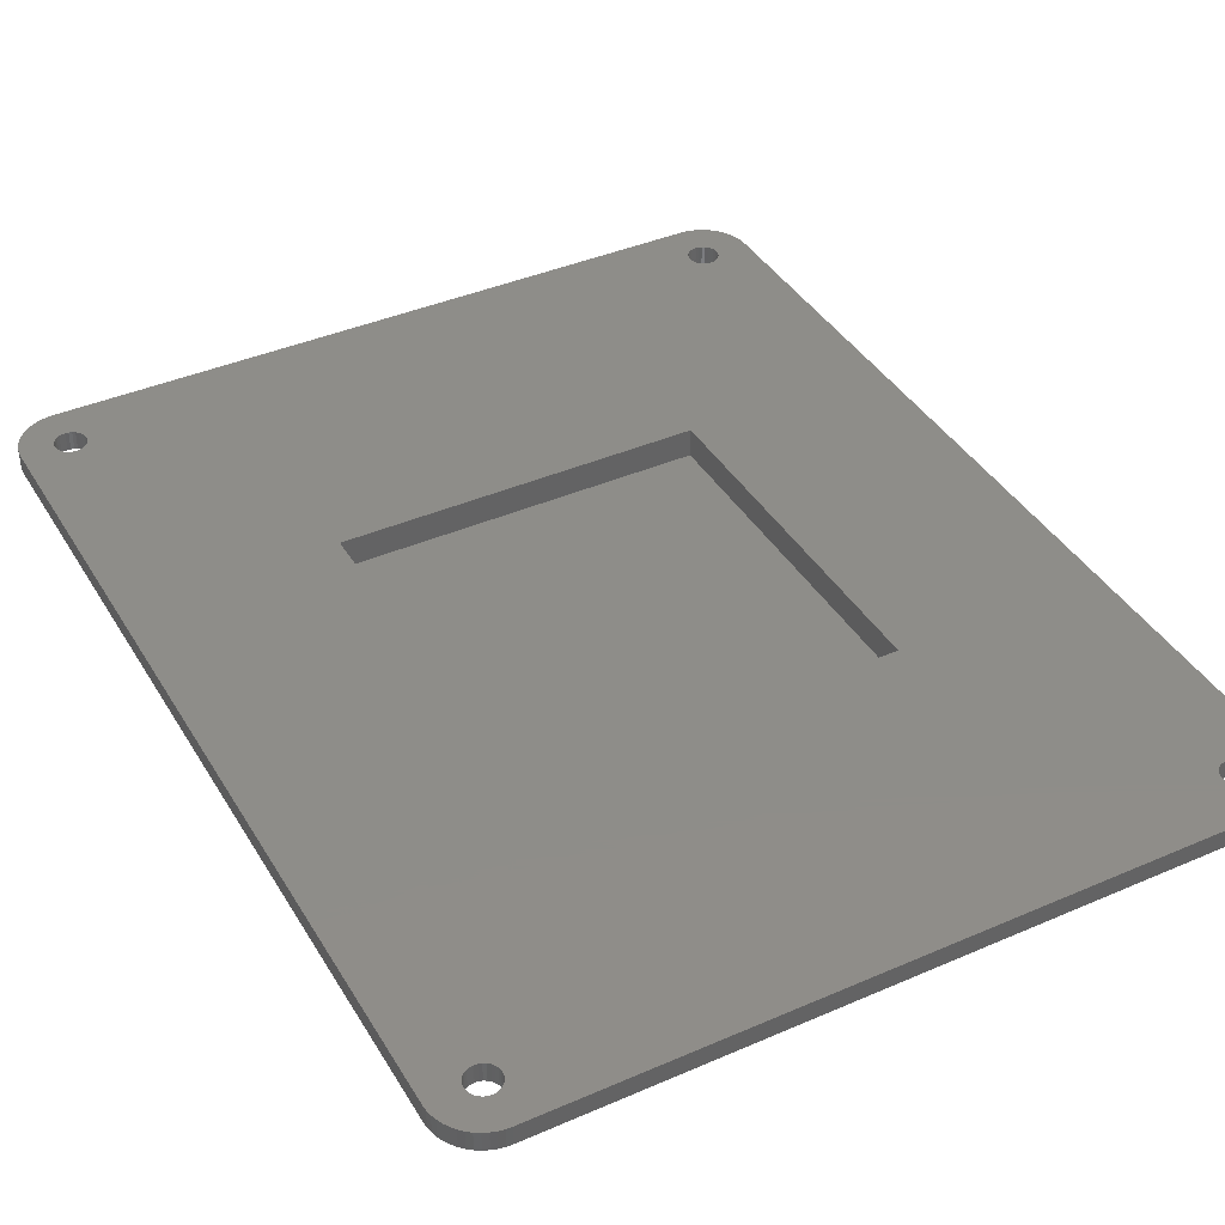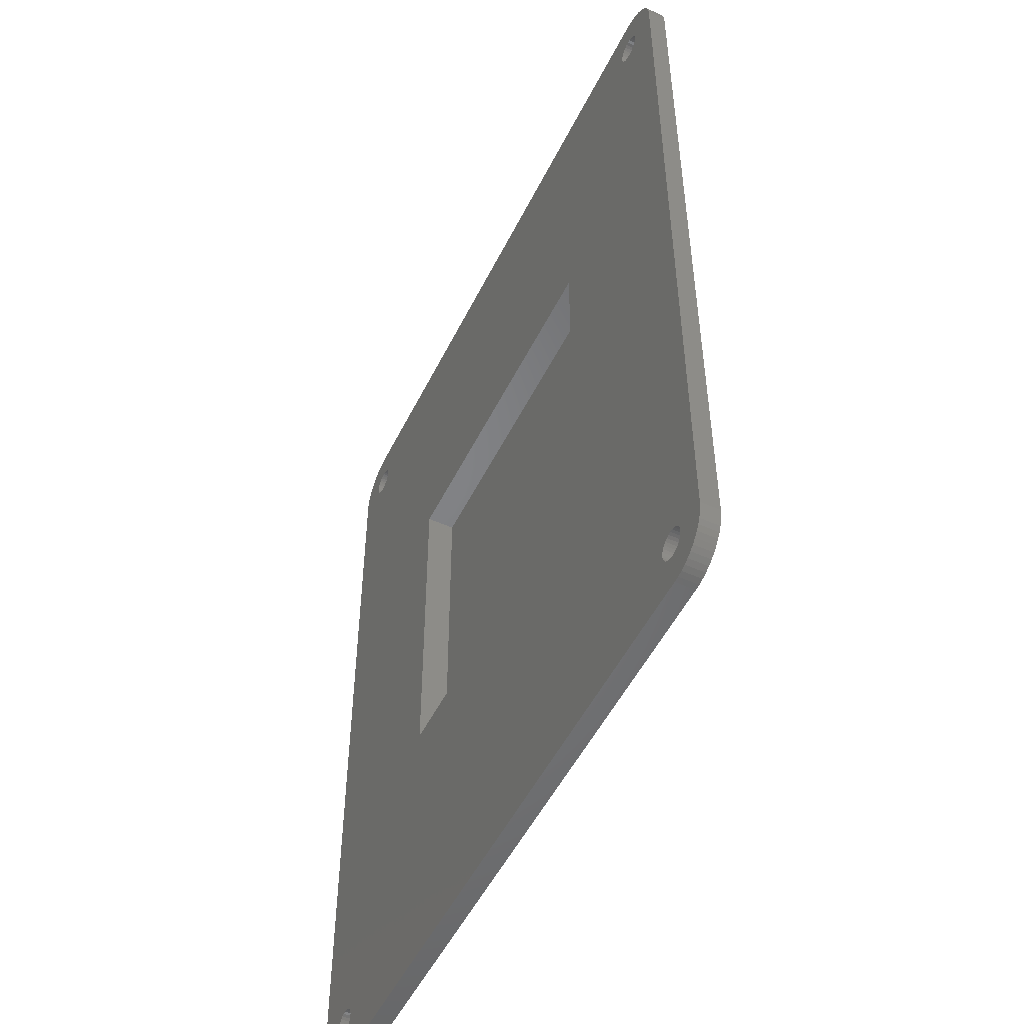
<metadata>
{"format":"stl","ext":"stl","renderer":"f3d","projection":"perspective","resolution":1024,"background":"white","views":[{"elev":40.0,"azim":151.8,"up":"+Z"},{"elev":-51.5,"azim":64.2,"up":"+Y"}]}
</metadata>
<code>
# stl→obj: 368 verts, 748 faces
v -36.59 45.17 36.6
v -36.59 44.83 36.6
v -40 45 36.6
v -35.94 -46.29 36.6
v -39.85 -46.2 36.6
v -36.19 -46.07 36.6
v 36.19 -46.07 36.6
v 36.39 -45.8 36.6
v 39.85 -46.2 36.6
v 35.94 -46.29 36.6
v 35 43.4 36.6
v 35.65 -43.54 36.6
v 35.33 -43.43 36.6
v 35 -43.4 36.6
v 19.5 -19.5 36.6
v 19.5 19.5 36.6
v 34.67 43.43 36.6
v -35 43.4 36.6
v -19.5 19.5 36.6
v -19.5 -19.5 36.6
v -35 -43.4 36.6
v -35.33 -43.43 36.6
v -35.65 -43.54 36.6
v -35.94 -43.71 36.6
v -36.19 -43.93 36.6
v -36.39 -44.2 36.6
v -36.52 -44.51 36.6
v -34.67 43.43 36.6
v -34.35 43.54 36.6
v -34.06 43.71 36.6
v -33.81 43.93 36.6
v -33.61 44.2 36.6
v -33.48 44.51 36.6
v -33.41 44.83 36.6
v -33.41 45.17 36.6
v -33.48 45.49 36.6
v -33.48 -45.49 36.6
v -33.41 -45.17 36.6
v -33.41 -44.83 36.6
v -33.48 -44.51 36.6
v -33.61 -44.2 36.6
v -33.81 -43.93 36.6
v -34.06 -43.71 36.6
v -34.35 -43.54 36.6
v -34.67 -43.43 36.6
v -35 50 36.6
v 35 50 36.6
v 34.06 46.29 36.6
v 33.81 46.07 36.6
v 33.61 45.8 36.6
v 33.48 45.49 36.6
v 33.41 45.17 36.6
v 33.41 44.83 36.6
v -33.61 45.8 36.6
v -33.81 46.07 36.6
v -34.06 46.29 36.6
v -34.35 46.46 36.6
v -34.67 46.57 36.6
v -35 46.6 36.6
v -35.6 49.96 36.6
v 35 46.6 36.6
v 34.67 46.57 36.6
v 34.35 46.46 36.6
v -35 -50 36.6
v -35.6 -49.96 36.6
v -36.2 -49.85 36.6
v -36.77 -49.68 36.6
v -37.32 -49.43 36.6
v -37.84 -49.11 36.6
v -38.32 -48.74 36.6
v -38.74 -48.32 36.6
v -39.11 -47.84 36.6
v -39.43 -47.32 36.6
v -39.68 -46.77 36.6
v -35 -46.6 36.6
v -34.67 -46.57 36.6
v -34.35 -46.46 36.6
v -34.06 -46.29 36.6
v -33.81 -46.07 36.6
v -33.61 -45.8 36.6
v 33.41 -45.17 36.6
v 33.48 -45.49 36.6
v 33.61 -45.8 36.6
v 33.81 -46.07 36.6
v 34.06 -46.29 36.6
v 34.35 -46.46 36.6
v 34.67 -46.57 36.6
v 35 -46.6 36.6
v 35 -50 36.6
v 34.67 -43.43 36.6
v 34.35 -43.54 36.6
v 34.06 -43.71 36.6
v 33.81 -43.93 36.6
v 33.61 -44.2 36.6
v 33.48 -44.51 36.6
v 33.41 -44.83 36.6
v 33.48 44.51 36.6
v 33.61 44.2 36.6
v 33.81 43.93 36.6
v 34.06 43.71 36.6
v 34.35 43.54 36.6
v -35.33 46.57 36.6
v -39.68 46.77 36.6
v -39.43 47.32 36.6
v -39.11 47.84 36.6
v -38.74 48.32 36.6
v -38.32 48.74 36.6
v -37.84 49.11 36.6
v -37.32 49.43 36.6
v -36.77 49.68 36.6
v -36.2 49.85 36.6
v -36.59 -44.83 36.6
v -36.59 -45.17 36.6
v -40 -45 36.6
v -36.52 44.51 36.6
v -36.39 44.2 36.6
v -36.19 43.93 36.6
v -35.94 43.71 36.6
v -35.65 43.54 36.6
v -35.33 43.43 36.6
v -35.65 -46.46 36.6
v -35.33 -46.57 36.6
v 35.6 49.96 36.6
v 36.2 49.85 36.6
v 36.77 49.68 36.6
v 37.32 49.43 36.6
v 37.84 49.11 36.6
v 38.32 48.74 36.6
v 38.74 48.32 36.6
v 39.11 47.84 36.6
v 39.43 47.32 36.6
v 39.68 46.77 36.6
v 35.33 46.57 36.6
v 40 -45 36.6
v 39.96 -45.6 36.6
v 36.59 -45.17 36.6
v 36.59 -44.83 36.6
v 36.52 -44.51 36.6
v 36.39 -44.2 36.6
v 36.19 -43.93 36.6
v 35.94 -43.71 36.6
v 35.33 43.43 36.6
v 35.65 43.54 36.6
v 35.94 43.71 36.6
v 36.19 43.93 36.6
v 36.39 44.2 36.6
v 36.52 44.51 36.6
v 36.59 44.83 36.6
v 36.59 45.17 36.6
v 40 45 36.6
v 39.68 -46.77 36.6
v 35.33 -46.57 36.6
v 35.65 -46.46 36.6
v 39.43 -47.32 36.6
v 39.11 -47.84 36.6
v 38.74 -48.32 36.6
v 38.32 -48.74 36.6
v 37.84 -49.11 36.6
v 37.32 -49.43 36.6
v 36.77 -49.68 36.6
v 36.2 -49.85 36.6
v 35.6 -49.96 36.6
v -35.94 46.29 36.6
v -39.85 46.2 36.6
v -35.65 46.46 36.6
v -36.39 45.8 36.6
v -39.96 45.6 36.6
v -36.19 46.07 36.6
v -36.52 45.49 36.6
v -36.39 -45.8 36.6
v -39.96 -45.6 36.6
v -36.52 -45.49 36.6
v 35.94 46.29 36.6
v 35.65 46.46 36.6
v 39.85 46.2 36.6
v 36.39 45.8 36.6
v 36.19 46.07 36.6
v 39.96 45.6 36.6
v 36.52 45.49 36.6
v 36.52 -45.49 36.6
v -40 45 38.6
v -36.59 44.83 38.6
v -36.59 45.17 38.6
v -36.19 -46.07 38.6
v -39.85 -46.2 38.6
v -35.94 -46.29 38.6
v 39.85 -46.2 38.6
v 36.39 -45.8 38.6
v 36.19 -46.07 38.6
v 35.94 -46.29 38.6
v -18.5 18.5 38.6
v -33.48 45.49 38.6
v -33.41 45.17 38.6
v -33.41 44.83 38.6
v -33.48 44.51 38.6
v -33.61 44.2 38.6
v -33.81 43.93 38.6
v -34.06 43.71 38.6
v -34.35 43.54 38.6
v -34.67 43.43 38.6
v -35 43.4 38.6
v -35 -43.4 38.6
v -18.5 -18.5 38.6
v -34.67 -43.43 38.6
v -34.35 -43.54 38.6
v -34.06 -43.71 38.6
v -33.81 -43.93 38.6
v -33.61 -44.2 38.6
v -33.48 -44.51 38.6
v -33.41 -44.83 38.6
v -33.41 -45.17 38.6
v -33.48 -45.49 38.6
v 35 43.4 38.6
v 34.67 43.43 38.6
v 18.5 18.5 38.6
v 18.5 -18.5 38.6
v 35 -43.4 38.6
v 35.33 -43.43 38.6
v 35.65 -43.54 38.6
v -36.52 -44.51 38.6
v -36.39 -44.2 38.6
v -36.19 -43.93 38.6
v -35.94 -43.71 38.6
v -35.65 -43.54 38.6
v -35.33 -43.43 38.6
v -35 50 38.6
v -35.6 49.96 38.6
v -35 46.6 38.6
v -34.67 46.57 38.6
v -34.35 46.46 38.6
v -34.06 46.29 38.6
v -33.81 46.07 38.6
v -33.61 45.8 38.6
v 33.41 44.83 38.6
v 33.41 45.17 38.6
v 33.48 45.49 38.6
v 33.61 45.8 38.6
v 33.81 46.07 38.6
v 34.06 46.29 38.6
v 35 50 38.6
v 34.35 46.46 38.6
v 34.67 46.57 38.6
v 35 46.6 38.6
v -35 -50 38.6
v 35 -50 38.6
v 35 -46.6 38.6
v 34.67 -46.57 38.6
v 34.35 -46.46 38.6
v 34.06 -46.29 38.6
v 33.81 -46.07 38.6
v 33.61 -45.8 38.6
v 33.48 -45.49 38.6
v 33.41 -45.17 38.6
v -33.61 -45.8 38.6
v -33.81 -46.07 38.6
v -34.06 -46.29 38.6
v -34.35 -46.46 38.6
v -34.67 -46.57 38.6
v -35 -46.6 38.6
v -39.68 -46.77 38.6
v -39.43 -47.32 38.6
v -39.11 -47.84 38.6
v -38.74 -48.32 38.6
v -38.32 -48.74 38.6
v -37.84 -49.11 38.6
v -37.32 -49.43 38.6
v -36.77 -49.68 38.6
v -36.2 -49.85 38.6
v -35.6 -49.96 38.6
v 33.41 -44.83 38.6
v 33.48 -44.51 38.6
v 33.61 -44.2 38.6
v 33.81 -43.93 38.6
v 34.06 -43.71 38.6
v 34.35 -43.54 38.6
v 34.67 -43.43 38.6
v 34.35 43.54 38.6
v 34.06 43.71 38.6
v 33.81 43.93 38.6
v 33.61 44.2 38.6
v 33.48 44.51 38.6
v -36.2 49.85 38.6
v -36.77 49.68 38.6
v -37.32 49.43 38.6
v -37.84 49.11 38.6
v -38.32 48.74 38.6
v -38.74 48.32 38.6
v -39.11 47.84 38.6
v -39.43 47.32 38.6
v -39.68 46.77 38.6
v -35.33 46.57 38.6
v -36.59 -44.83 38.6
v -35.33 43.43 38.6
v -35.65 43.54 38.6
v -35.94 43.71 38.6
v -36.19 43.93 38.6
v -36.39 44.2 38.6
v -36.52 44.51 38.6
v -40 -45 38.6
v -36.59 -45.17 38.6
v -35.33 -46.57 38.6
v -35.65 -46.46 38.6
v 35.33 46.57 38.6
v 39.68 46.77 38.6
v 39.43 47.32 38.6
v 39.11 47.84 38.6
v 38.74 48.32 38.6
v 38.32 48.74 38.6
v 37.84 49.11 38.6
v 37.32 49.43 38.6
v 36.77 49.68 38.6
v 36.2 49.85 38.6
v 35.6 49.96 38.6
v 40 -45 38.6
v 40 45 38.6
v 36.59 45.17 38.6
v 36.59 44.83 38.6
v 36.52 44.51 38.6
v 36.39 44.2 38.6
v 36.19 43.93 38.6
v 35.94 43.71 38.6
v 35.65 43.54 38.6
v 35.33 43.43 38.6
v 35.94 -43.71 38.6
v 36.19 -43.93 38.6
v 36.39 -44.2 38.6
v 36.52 -44.51 38.6
v 36.59 -44.83 38.6
v 36.59 -45.17 38.6
v 39.96 -45.6 38.6
v 39.68 -46.77 38.6
v 35.65 -46.46 38.6
v 35.33 -46.57 38.6
v 35.6 -49.96 38.6
v 36.2 -49.85 38.6
v 36.77 -49.68 38.6
v 37.32 -49.43 38.6
v 37.84 -49.11 38.6
v 38.32 -48.74 38.6
v 38.74 -48.32 38.6
v 39.11 -47.84 38.6
v 39.43 -47.32 38.6
v -35.65 46.46 38.6
v -39.85 46.2 38.6
v -35.94 46.29 38.6
v -36.19 46.07 38.6
v -39.96 45.6 38.6
v -36.39 45.8 38.6
v -36.52 45.49 38.6
v -36.52 -45.49 38.6
v -39.96 -45.6 38.6
v -36.39 -45.8 38.6
v 39.85 46.2 38.6
v 35.65 46.46 38.6
v 35.94 46.29 38.6
v 39.96 45.6 38.6
v 36.19 46.07 38.6
v 36.39 45.8 38.6
v 36.52 45.49 38.6
v 36.52 -45.49 38.6
v -18.5 18.5 35.6
v 18.5 18.5 35.6
v 18.5 -18.5 35.6
v -18.5 -18.5 35.6
v -19.5 19.5 34.6
v -19.5 -19.5 34.6
v 19.5 -19.5 34.6
v 19.5 19.5 34.6
f 1 2 3
f 4 5 6
f 7 8 9
f 9 10 7
f 11 12 13
f 11 13 14
f 11 14 15
f 11 15 16
f 11 16 17
f 18 19 20
f 18 20 21
f 18 21 22
f 18 22 23
f 18 23 24
f 18 24 25
f 18 25 26
f 18 26 27
f 19 18 28
f 19 28 29
f 19 29 30
f 19 30 31
f 19 31 32
f 19 32 33
f 19 33 34
f 19 34 35
f 19 35 36
f 20 37 38
f 20 38 39
f 20 39 40
f 20 40 41
f 20 41 42
f 20 42 43
f 20 43 44
f 20 44 45
f 20 45 21
f 46 47 48
f 46 48 49
f 46 49 50
f 46 50 51
f 46 51 52
f 46 52 53
f 46 53 16
f 46 16 19
f 46 19 36
f 46 36 54
f 46 54 55
f 46 55 56
f 46 56 57
f 46 57 58
f 46 58 59
f 46 59 60
f 47 61 62
f 47 62 63
f 47 63 48
f 64 65 66
f 64 66 67
f 64 67 68
f 64 68 69
f 64 69 70
f 64 70 71
f 64 71 72
f 64 72 73
f 64 73 74
f 64 74 75
f 64 75 76
f 64 76 77
f 64 77 78
f 64 78 79
f 64 79 80
f 64 80 37
f 64 37 20
f 64 20 15
f 64 15 81
f 64 81 82
f 64 82 83
f 64 83 84
f 64 84 85
f 64 85 86
f 64 86 87
f 64 87 88
f 64 88 89
f 15 14 90
f 15 90 91
f 15 91 92
f 15 92 93
f 15 93 94
f 15 94 95
f 15 95 96
f 15 96 81
f 16 53 97
f 16 97 98
f 16 98 99
f 16 99 100
f 16 100 101
f 16 101 17
f 59 102 103
f 59 103 104
f 59 104 105
f 59 105 106
f 59 106 107
f 59 107 108
f 59 108 109
f 59 109 110
f 59 110 111
f 59 111 60
f 112 113 114
f 112 114 3
f 112 3 2
f 112 2 115
f 112 115 116
f 112 116 117
f 112 117 118
f 112 118 119
f 112 119 120
f 112 120 18
f 112 18 27
f 74 5 4
f 74 4 121
f 74 121 122
f 74 122 75
f 61 47 123
f 61 123 124
f 61 124 125
f 61 125 126
f 61 126 127
f 61 127 128
f 61 128 129
f 61 129 130
f 61 130 131
f 61 131 132
f 61 132 133
f 134 135 136
f 134 136 137
f 134 137 138
f 134 138 139
f 134 139 140
f 134 140 141
f 134 141 12
f 134 12 11
f 134 11 142
f 134 142 143
f 134 143 144
f 134 144 145
f 134 145 146
f 134 146 147
f 134 147 148
f 134 148 149
f 134 149 150
f 151 88 152
f 151 152 153
f 151 153 10
f 151 10 9
f 89 88 151
f 89 151 154
f 89 154 155
f 89 155 156
f 89 156 157
f 89 157 158
f 89 158 159
f 89 159 160
f 89 160 161
f 89 161 162
f 163 164 165
f 165 164 103
f 165 103 102
f 166 167 168
f 168 167 164
f 168 164 163
f 166 169 167
f 167 169 1
f 167 1 3
f 6 5 170
f 170 5 171
f 170 171 172
f 172 171 114
f 172 114 113
f 173 174 175
f 175 174 133
f 175 133 132
f 176 177 178
f 178 177 173
f 178 173 175
f 176 178 179
f 179 178 150
f 179 150 149
f 136 135 180
f 180 135 9
f 180 9 8
f 181 182 183
f 184 185 186
f 187 188 189
f 189 190 187
f 191 192 193
f 191 193 194
f 191 194 195
f 191 195 196
f 191 196 197
f 191 197 198
f 191 198 199
f 191 199 200
f 191 200 201
f 191 201 202
f 191 202 203
f 203 202 204
f 203 204 205
f 203 205 206
f 203 206 207
f 203 207 208
f 203 208 209
f 203 209 210
f 203 210 211
f 203 211 212
f 213 214 215
f 213 215 216
f 213 216 217
f 213 217 218
f 213 218 219
f 201 220 221
f 201 221 222
f 201 222 223
f 201 223 224
f 201 224 225
f 201 225 202
f 226 227 228
f 226 228 229
f 226 229 230
f 226 230 231
f 226 231 232
f 226 232 233
f 226 233 192
f 226 192 191
f 226 191 215
f 226 215 234
f 226 234 235
f 226 235 236
f 226 236 237
f 226 237 238
f 226 238 239
f 226 239 240
f 240 239 241
f 240 241 242
f 240 242 243
f 244 245 246
f 244 246 247
f 244 247 248
f 244 248 249
f 244 249 250
f 244 250 251
f 244 251 252
f 244 252 253
f 244 253 216
f 244 216 203
f 244 203 212
f 244 212 254
f 244 254 255
f 244 255 256
f 244 256 257
f 244 257 258
f 244 258 259
f 244 259 260
f 244 260 261
f 244 261 262
f 244 262 263
f 244 263 264
f 244 264 265
f 244 265 266
f 244 266 267
f 244 267 268
f 244 268 269
f 216 253 270
f 216 270 271
f 216 271 272
f 216 272 273
f 216 273 274
f 216 274 275
f 216 275 276
f 216 276 217
f 215 214 277
f 215 277 278
f 215 278 279
f 215 279 280
f 215 280 281
f 215 281 234
f 228 227 282
f 228 282 283
f 228 283 284
f 228 284 285
f 228 285 286
f 228 286 287
f 228 287 288
f 228 288 289
f 228 289 290
f 228 290 291
f 292 220 201
f 292 201 293
f 292 293 294
f 292 294 295
f 292 295 296
f 292 296 297
f 292 297 298
f 292 298 182
f 292 182 181
f 292 181 299
f 292 299 300
f 260 259 301
f 260 301 302
f 260 302 186
f 260 186 185
f 243 303 304
f 243 304 305
f 243 305 306
f 243 306 307
f 243 307 308
f 243 308 309
f 243 309 310
f 243 310 311
f 243 311 312
f 243 312 313
f 243 313 240
f 314 315 316
f 314 316 317
f 314 317 318
f 314 318 319
f 314 319 320
f 314 320 321
f 314 321 322
f 314 322 323
f 314 323 213
f 314 213 219
f 314 219 324
f 314 324 325
f 314 325 326
f 314 326 327
f 314 327 328
f 314 328 329
f 314 329 330
f 331 187 190
f 331 190 332
f 331 332 333
f 331 333 246
f 245 334 335
f 245 335 336
f 245 336 337
f 245 337 338
f 245 338 339
f 245 339 340
f 245 340 341
f 245 341 342
f 245 342 331
f 245 331 246
f 291 290 343
f 343 290 344
f 343 344 345
f 345 344 346
f 346 344 347
f 346 347 348
f 181 183 347
f 347 183 349
f 347 349 348
f 300 299 350
f 350 299 351
f 350 351 352
f 352 351 185
f 352 185 184
f 304 303 353
f 353 303 354
f 353 354 355
f 353 355 356
f 356 355 357
f 356 357 358
f 316 315 359
f 359 315 356
f 359 356 358
f 188 187 360
f 360 187 330
f 360 330 329
f 137 327 138
f 138 327 326
f 138 326 139
f 139 326 325
f 139 325 140
f 140 325 324
f 140 324 141
f 141 324 219
f 141 219 12
f 12 219 218
f 12 218 13
f 13 218 217
f 13 217 14
f 327 137 328
f 328 137 136
f 328 136 329
f 329 136 180
f 329 180 360
f 360 180 8
f 360 8 188
f 188 8 7
f 188 7 189
f 189 7 10
f 189 10 190
f 190 10 153
f 190 153 332
f 332 153 152
f 332 152 333
f 333 152 88
f 333 88 246
f 81 252 82
f 82 252 251
f 82 251 83
f 83 251 250
f 83 250 84
f 84 250 249
f 84 249 85
f 85 249 248
f 85 248 86
f 86 248 247
f 86 247 87
f 87 247 246
f 87 246 88
f 252 81 253
f 253 81 96
f 253 96 270
f 270 96 95
f 270 95 271
f 271 95 94
f 271 94 272
f 272 94 93
f 272 93 273
f 273 93 92
f 273 92 274
f 274 92 91
f 274 91 275
f 275 91 90
f 275 90 276
f 276 90 14
f 276 14 217
f 39 209 40
f 40 209 208
f 40 208 41
f 41 208 207
f 41 207 42
f 42 207 206
f 42 206 43
f 43 206 205
f 43 205 44
f 44 205 204
f 44 204 45
f 45 204 202
f 45 202 21
f 209 39 210
f 210 39 38
f 210 38 211
f 211 38 37
f 211 37 212
f 212 37 80
f 212 80 254
f 254 80 79
f 254 79 255
f 255 79 78
f 255 78 256
f 256 78 77
f 256 77 257
f 257 77 76
f 257 76 258
f 258 76 75
f 258 75 259
f 113 350 172
f 172 350 352
f 172 352 170
f 170 352 184
f 170 184 6
f 6 184 186
f 6 186 4
f 4 186 302
f 4 302 121
f 121 302 301
f 121 301 122
f 122 301 259
f 122 259 75
f 350 113 300
f 300 113 112
f 300 112 292
f 292 112 27
f 292 27 220
f 220 27 26
f 220 26 221
f 221 26 25
f 221 25 222
f 222 25 24
f 222 24 223
f 223 24 23
f 223 23 224
f 224 23 22
f 224 22 225
f 225 22 21
f 225 21 202
f 149 359 179
f 179 359 358
f 179 358 176
f 176 358 357
f 176 357 177
f 177 357 355
f 177 355 173
f 173 355 354
f 173 354 174
f 174 354 303
f 174 303 133
f 133 303 243
f 133 243 61
f 359 149 316
f 316 149 148
f 316 148 317
f 317 148 147
f 317 147 318
f 318 147 146
f 318 146 319
f 319 146 145
f 319 145 320
f 320 145 144
f 320 144 321
f 321 144 143
f 321 143 322
f 322 143 142
f 322 142 323
f 323 142 11
f 323 11 213
f 53 281 97
f 97 281 280
f 97 280 98
f 98 280 279
f 98 279 99
f 99 279 278
f 99 278 100
f 100 278 277
f 100 277 101
f 101 277 214
f 101 214 17
f 17 214 213
f 17 213 11
f 281 53 234
f 234 53 52
f 234 52 235
f 235 52 51
f 235 51 236
f 236 51 50
f 236 50 237
f 237 50 49
f 237 49 238
f 238 49 48
f 238 48 239
f 239 48 63
f 239 63 241
f 241 63 62
f 241 62 242
f 242 62 61
f 242 61 243
f 2 298 115
f 115 298 297
f 115 297 116
f 116 297 296
f 116 296 117
f 117 296 295
f 117 295 118
f 118 295 294
f 118 294 119
f 119 294 293
f 119 293 120
f 120 293 201
f 120 201 18
f 298 2 182
f 182 2 1
f 182 1 183
f 183 1 169
f 183 169 349
f 349 169 166
f 349 166 348
f 348 166 168
f 348 168 346
f 346 168 163
f 346 163 345
f 345 163 165
f 345 165 343
f 343 165 102
f 343 102 291
f 291 102 59
f 291 59 228
f 35 192 36
f 36 192 233
f 36 233 54
f 54 233 232
f 54 232 55
f 55 232 231
f 55 231 56
f 56 231 230
f 56 230 57
f 57 230 229
f 57 229 58
f 58 229 228
f 58 228 59
f 192 35 193
f 193 35 34
f 193 34 194
f 194 34 33
f 194 33 195
f 195 33 32
f 195 32 196
f 196 32 31
f 196 31 197
f 197 31 30
f 197 30 198
f 198 30 29
f 198 29 199
f 199 29 28
f 199 28 200
f 200 28 18
f 200 18 201
f 361 362 191
f 191 362 215
f 363 216 362
f 362 216 215
f 363 364 216
f 216 364 203
f 361 191 364
f 364 191 203
f 364 363 361
f 361 363 362
f 365 366 19
f 19 366 20
f 367 15 366
f 366 15 20
f 367 368 15
f 15 368 16
f 365 19 368
f 368 19 16
f 366 365 367
f 367 365 368
f 245 244 89
f 89 244 64
f 314 134 315
f 315 134 150
f 134 314 135
f 135 314 330
f 135 330 9
f 9 330 187
f 9 187 151
f 151 187 331
f 151 331 154
f 154 331 342
f 154 342 155
f 155 342 341
f 155 341 156
f 156 341 340
f 156 340 157
f 157 340 339
f 157 339 158
f 158 339 338
f 158 338 159
f 159 338 337
f 159 337 160
f 160 337 336
f 160 336 161
f 161 336 335
f 161 335 162
f 162 335 334
f 162 334 89
f 89 334 245
f 181 3 299
f 299 3 114
f 64 244 65
f 65 244 269
f 65 269 66
f 66 269 268
f 66 268 67
f 67 268 267
f 67 267 68
f 68 267 266
f 68 266 69
f 69 266 265
f 69 265 70
f 70 265 264
f 70 264 71
f 71 264 263
f 71 263 72
f 72 263 262
f 72 262 73
f 73 262 261
f 73 261 74
f 74 261 260
f 74 260 5
f 5 260 185
f 5 185 171
f 171 185 351
f 171 351 114
f 114 351 299
f 226 240 46
f 46 240 47
f 3 181 167
f 167 181 347
f 167 347 164
f 164 347 344
f 164 344 103
f 103 344 290
f 103 290 104
f 104 290 289
f 104 289 105
f 105 289 288
f 105 288 106
f 106 288 287
f 106 287 107
f 107 287 286
f 107 286 108
f 108 286 285
f 108 285 109
f 109 285 284
f 109 284 110
f 110 284 283
f 110 283 111
f 111 283 282
f 111 282 60
f 60 282 227
f 60 227 46
f 46 227 226
f 47 240 123
f 123 240 313
f 123 313 124
f 124 313 312
f 124 312 125
f 125 312 311
f 125 311 126
f 126 311 310
f 126 310 127
f 127 310 309
f 127 309 128
f 128 309 308
f 128 308 129
f 129 308 307
f 129 307 130
f 130 307 306
f 130 306 131
f 131 306 305
f 131 305 132
f 132 305 304
f 132 304 175
f 175 304 353
f 175 353 178
f 178 353 356
f 178 356 150
f 150 356 315

</code>
